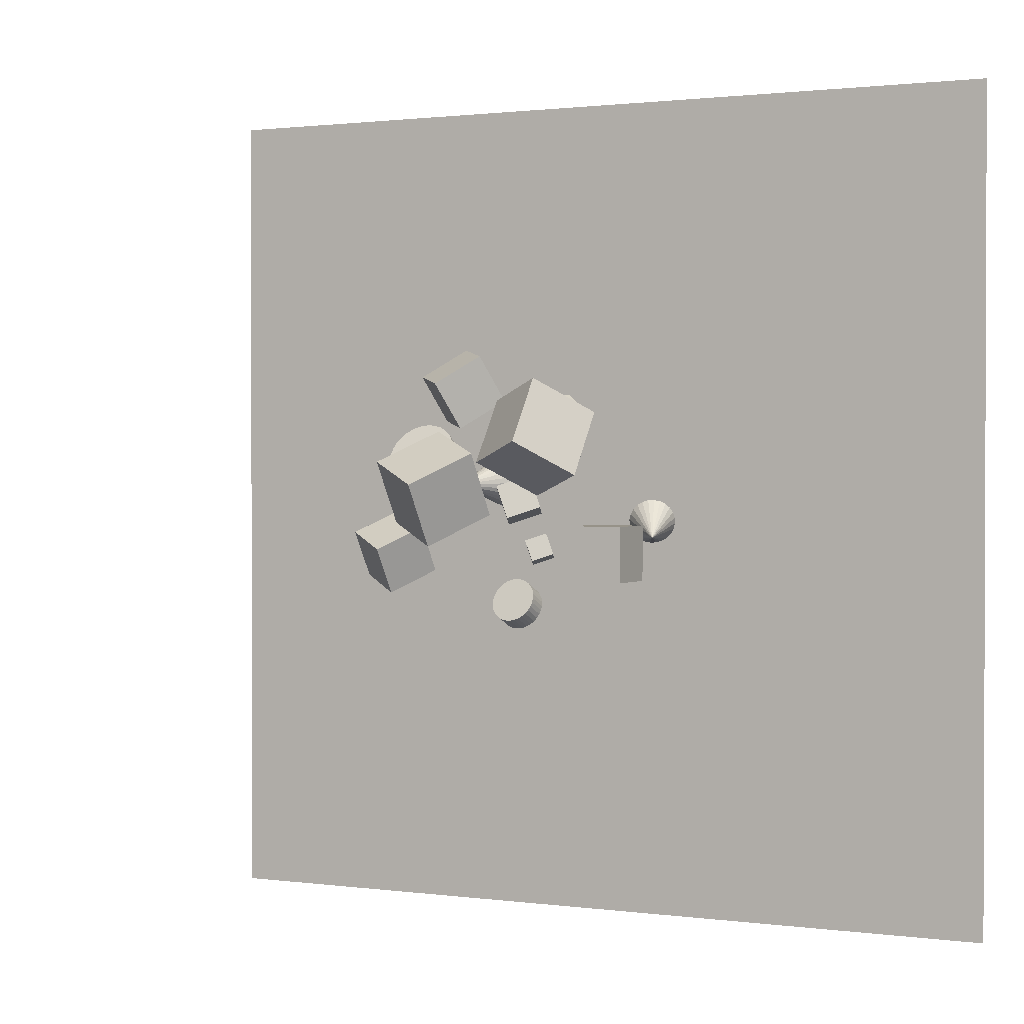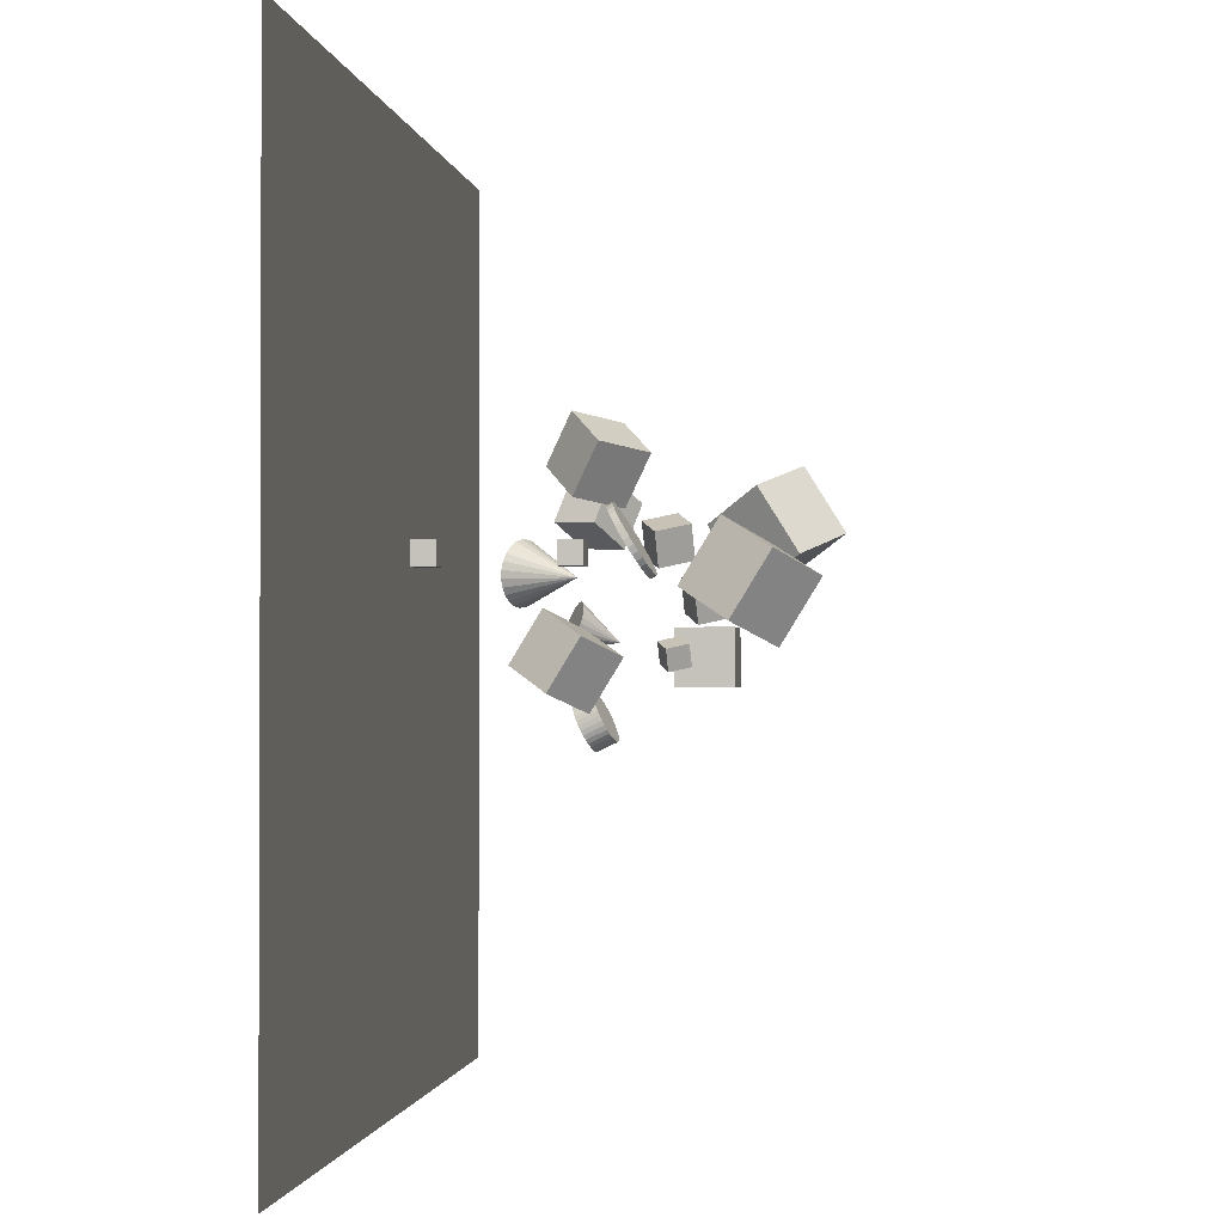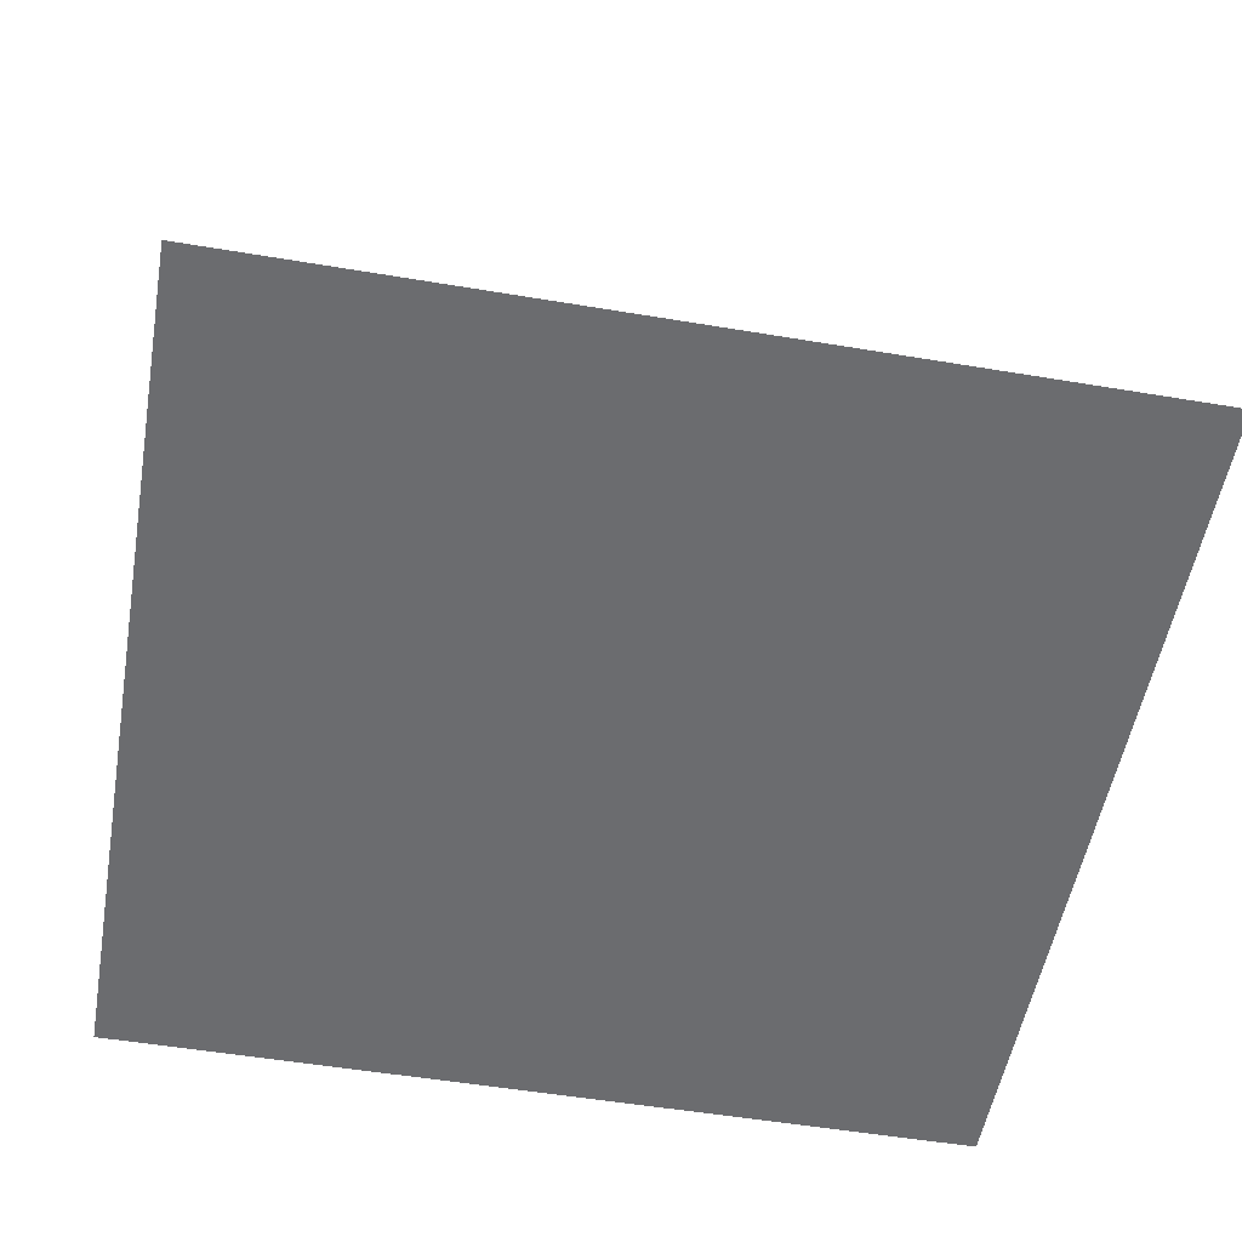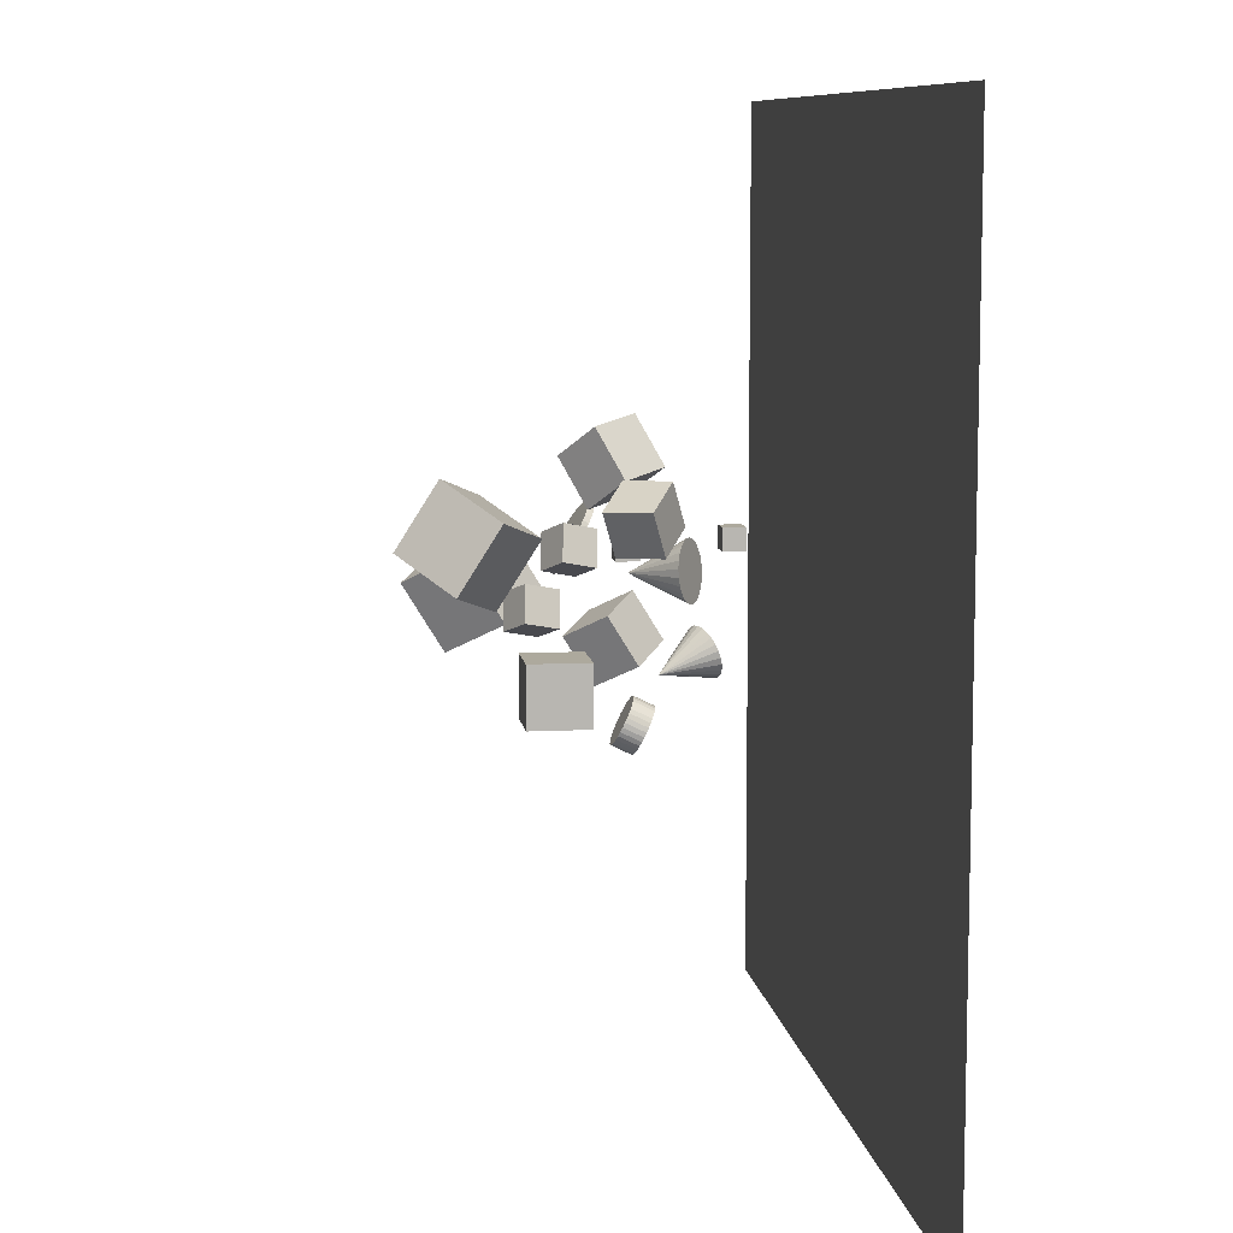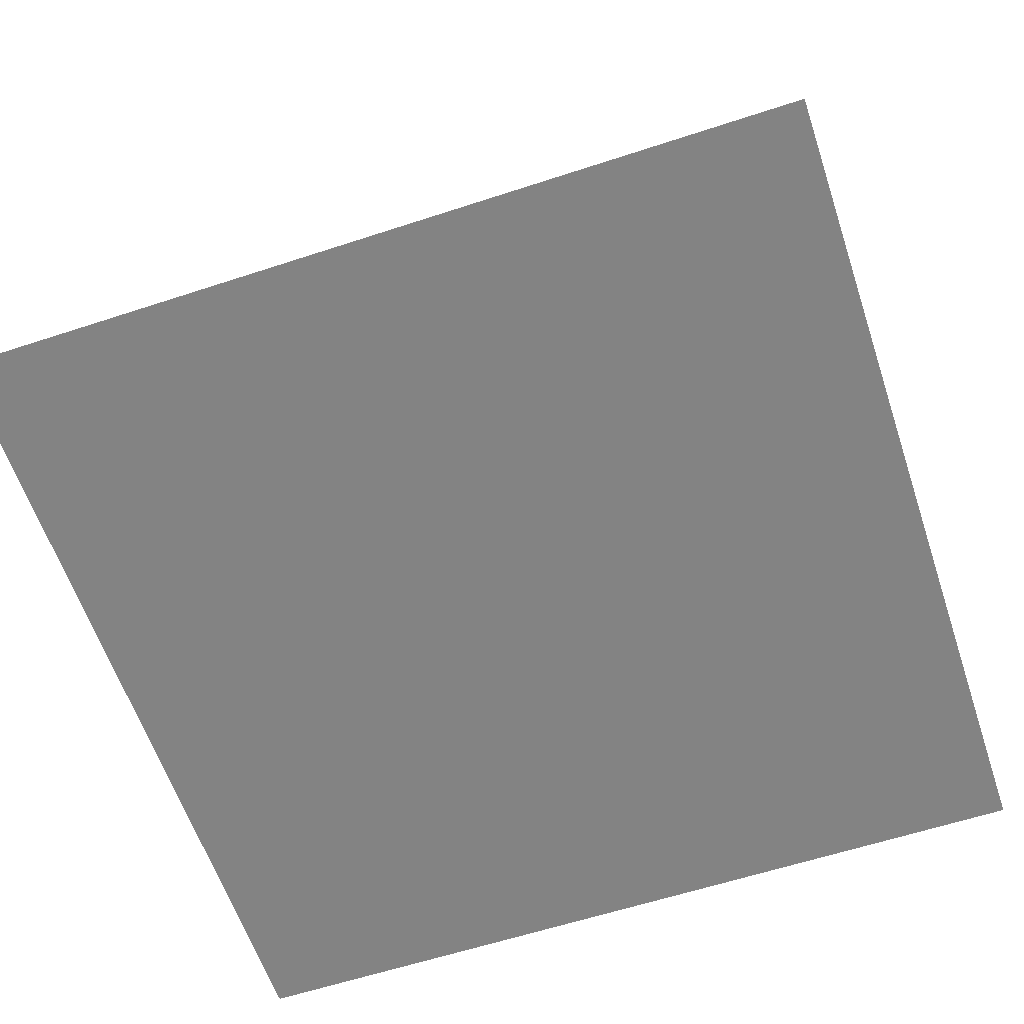
<metadata>
{"format":"obj","ext":"obj","renderer":"f3d","projection":"perspective","resolution":1024,"background":"white","views":[{"elev":1.2,"azim":26.5,"up":"+Y"},{"elev":-1.3,"azim":-82.3,"up":"+Y"},{"elev":-53.7,"azim":-100.1,"up":"+Z"},{"elev":8.9,"azim":82.0,"up":"+Y"},{"elev":-61.0,"azim":-161.5,"up":"+Z"}]}
</metadata>
<code>
v -1.047 11.66 3.131
v -1.28 11.48 2.984
v -1.547 11.38 2.824
v -1.831 11.36 2.662
v -2.113 11.43 2.509
v -2.373 11.58 2.376
v -2.593 11.8 2.271
v -3.023 12.42 4.973
v -2.759 12.07 2.202
v -2.86 12.38 2.173
v -2.888 12.71 2.187
v -2.841 13.03 2.242
v -2.723 13.32 2.335
v -2.542 13.56 2.459
v -2.31 13.74 2.606
v -2.043 13.84 2.766
v -1.758 13.86 2.928
v -1.477 13.79 3.08
v -1.217 13.64 3.214
v -0.9962 13.43 3.318
v -0.8299 13.15 3.388
v -0.7295 12.84 3.416
v -0.7016 12.52 3.403
v -0.7482 12.2 3.348
v -0.8662 11.9 3.255
f 24 8 25
f 1 8 2
f 23 8 24
f 22 8 23
f 21 8 22
f 20 8 21
f 19 8 20
f 18 8 19
f 17 8 18
f 16 8 17
f 15 8 16
f 14 8 15
f 13 8 14
f 12 8 13
f 11 8 12
f 10 8 11
f 9 8 10
f 7 8 9
f 6 8 7
f 5 8 6
f 4 8 5
f 3 8 4
f 25 8 1
f 2 8 3
f 16 20 1
f 25 1 24
f 2 3 4
f 4 5 6
f 6 7 4
f 9 10 11
f 11 12 13
f 13 14 15
f 15 16 1
f 17 18 16
f 19 20 18
f 21 22 23
f 23 24 1
f 1 2 4
f 4 7 9
f 9 11 13
f 13 15 1
f 18 20 16
f 21 23 1
f 1 4 9
f 9 13 1
f 20 21 1
v 0.8565 12.87 7.439
v 1.422 13.18 8.747
v 0.3023 14.22 7.362
v 0.8682 14.53 8.669
v 2.08 13.34 6.8
v 2.646 13.65 8.107
v 1.526 14.69 6.722
v 2.092 14.99 8.03
f 29 28 26
f 29 33 32
f 31 30 32
f 27 26 30
f 28 32 30
f 33 29 27
f 27 29 26
f 28 29 32
f 33 31 32
f 31 27 30
f 26 28 30
f 31 33 27
v 1.384 10.78 8.86
v 1.949 11.09 10.17
v 0.8295 12.13 8.783
v 1.395 12.44 10.09
v 2.607 11.25 8.22
v 3.173 11.56 9.528
v 2.053 12.6 8.143
v 2.619 12.9 9.451
f 37 36 34
f 41 40 36
f 39 38 40
f 35 34 38
f 36 40 38
f 39 41 37
f 35 37 34
f 37 41 36
f 41 39 40
f 39 35 38
f 34 36 38
f 35 39 37
v 1.881 16.01 10.99
v 1.736 13.43 12.61
v 4.334 16.88 12.59
v 4.19 14.29 14.21
v 3.691 14.64 8.958
v 3.547 12.05 10.58
v 6.145 15.5 10.56
v 6 12.92 12.18
f 43 45 44
f 49 48 44
f 47 46 48
f 43 42 46
f 44 48 46
f 49 45 43
f 42 43 44
f 45 49 44
f 49 47 48
f 47 43 46
f 42 44 46
f 47 49 43
v -3.248 10.86 10.41
v -0.839 9.913 12.03
v -3.302 13.46 12.01
v -0.8935 12.51 13.63
v -1.374 12.15 8.379
v 1.035 11.2 9.999
v -1.428 14.75 9.976
v 0.9806 13.8 11.6
f 51 53 52
f 57 56 52
f 57 55 54
f 51 50 54
f 52 56 54
f 55 57 53
f 50 51 52
f 53 57 52
f 56 57 54
f 55 51 54
f 50 52 54
f 51 55 53
v -4.309 12.79 4.446
v -4.309 12.79 5.391
v -4.309 13.74 4.446
v -4.309 13.74 5.391
v -3.364 12.79 4.446
v -3.364 12.79 5.391
v -3.364 13.74 4.446
v -3.364 13.74 5.391
f 61 60 58
f 65 64 60
f 63 62 64
f 59 58 62
f 60 64 62
f 65 61 59
f 59 61 58
f 61 65 60
f 65 63 64
f 63 59 62
f 58 60 62
f 63 65 59
v -0.4545 7.779 4.407
v -0.5097 8.163 5.202
v -0.2723 7.848 4.386
v -0.3275 8.232 5.181
v -0.07963 7.884 4.382
v -0.1349 8.268 5.177
v 0.116 7.886 4.395
v 0.06074 8.27 5.19
v 0.3071 7.853 4.424
v 0.2518 8.237 5.219
v 0.4863 7.787 4.468
v 0.431 8.171 5.263
v 0.6467 7.691 4.526
v 0.5915 8.074 5.321
v 0.7822 7.567 4.595
v 0.727 7.951 5.39
v 0.8876 7.421 4.673
v 0.8323 7.805 5.468
v 0.9588 7.259 4.756
v 0.9035 7.642 5.551
v 0.993 7.086 4.842
v 0.9378 7.469 5.637
v 0.989 6.909 4.927
v 0.9338 7.293 5.722
v 0.947 6.735 5.008
v 0.8917 7.119 5.803
v 0.8685 6.572 5.082
v 0.8132 6.955 5.876
v 0.7565 6.424 5.145
v 0.7012 6.807 5.94
v 0.6153 6.298 5.196
v 0.5601 6.681 5.991
v 0.4505 6.198 5.233
v 0.3952 6.582 6.028
v 0.2682 6.129 5.254
v 0.213 6.513 6.048
v 0.07562 6.093 5.258
v 0.02038 6.476 6.052
v -0.12 6.091 5.245
v -0.1752 6.475 6.04
v -0.3111 6.124 5.216
v -0.3663 6.507 6.011
v -0.4903 6.19 5.172
v -0.5455 6.573 5.966
v -0.6507 6.286 5.114
v -0.7059 6.67 5.908
v -0.7862 6.41 5.045
v -0.8415 6.794 5.839
v -0.8916 6.556 4.967
v -0.9468 6.94 5.762
v -0.9628 6.719 4.883
v -1.018 7.102 5.678
v -0.997 6.891 4.798
v -1.052 7.275 5.592
v -0.9931 7.068 4.713
v -1.048 7.452 5.507
v -0.951 7.242 4.632
v -1.006 7.625 5.427
v -0.8725 7.405 4.558
v -0.9277 7.789 5.353
v -0.7605 7.553 4.495
v -0.8157 7.937 5.289
v -0.6194 7.679 4.444
v -0.6746 8.063 5.238
f 67 69 68
f 68 69 71
f 70 71 73
f 72 73 75
f 74 75 77
f 77 79 78
f 79 81 80
f 80 81 83
f 82 83 85
f 85 87 86
f 86 87 89
f 88 89 91
f 91 93 92
f 92 93 95
f 94 95 97
f 97 99 98
f 98 99 101
f 101 103 102
f 102 103 105
f 105 107 106
f 107 109 108
f 109 111 110
f 110 111 113
f 113 115 114
f 114 115 117
f 117 119 118
f 119 121 120
f 120 121 123
f 123 125 124
f 125 127 126
f 103 77 119
f 128 129 67
f 126 127 129
f 96 112 70
f 66 67 68
f 70 68 71
f 72 70 73
f 74 72 75
f 76 74 77
f 76 77 78
f 78 79 80
f 82 80 83
f 84 82 85
f 84 85 86
f 88 86 89
f 90 88 91
f 90 91 92
f 94 92 95
f 96 94 97
f 96 97 98
f 100 98 101
f 100 101 102
f 104 102 105
f 104 105 106
f 106 107 108
f 108 109 110
f 112 110 113
f 112 113 114
f 116 114 117
f 116 117 118
f 118 119 120
f 122 120 123
f 122 123 124
f 124 125 126
f 71 69 77
f 67 129 127
f 127 125 119
f 123 121 119
f 119 117 115
f 115 113 111
f 111 109 107
f 107 105 103
f 103 101 99
f 99 97 95
f 95 93 91
f 91 89 87
f 87 85 83
f 83 81 87
f 79 77 87
f 75 73 71
f 69 67 77
f 125 123 119
f 119 115 111
f 111 107 119
f 103 99 77
f 95 91 87
f 87 81 79
f 77 75 71
f 67 127 119
f 119 107 103
f 99 95 77
f 87 77 95
f 67 119 77
f 66 128 67
f 128 126 129
f 128 66 68
f 68 70 128
f 72 74 76
f 76 78 80
f 80 82 84
f 84 86 80
f 88 90 92
f 92 94 96
f 96 98 104
f 100 102 104
f 104 106 108
f 108 110 104
f 112 114 116
f 116 118 120
f 120 122 128
f 124 126 128
f 128 70 112
f 72 76 70
f 80 86 88
f 88 92 80
f 98 100 104
f 104 110 112
f 112 116 120
f 122 124 128
f 70 76 80
f 80 92 96
f 96 104 112
f 112 120 128
f 70 80 96
v -7.908 8.282 4.605
v -6.074 7.563 5.839
v -7.95 10.26 5.822
v -6.115 9.544 7.056
v -6.481 9.264 3.055
v -4.646 8.545 4.289
v -6.522 11.25 4.272
v -4.687 10.53 5.505
f 133 132 130
f 133 137 136
f 135 134 136
f 131 130 134
f 132 136 134
f 137 133 131
f 131 133 130
f 132 133 136
f 137 135 136
f 135 131 134
f 130 132 134
f 135 137 131
v -3.701 15.27 4.886
v -2.154 14.93 6.587
v -4.413 17.22 5.928
v -2.866 16.88 7.629
v -2.118 16.48 3.691
v -0.5708 16.14 5.393
v -2.83 18.44 4.733
v -1.283 18.09 6.434
f 141 140 138
f 145 144 140
f 145 143 142
f 143 139 138
f 140 144 142
f 145 141 139
f 139 141 138
f 141 145 140
f 144 145 142
f 142 143 138
f 138 140 142
f 143 145 139
v 1.943 9.029 7.676
v 2.309 9.229 8.524
v 1.583 9.902 7.626
v 1.95 10.1 8.474
v 2.736 9.332 7.262
v 3.103 9.532 8.109
v 2.377 10.2 7.212
v 2.744 10.4 8.059
f 149 148 146
f 153 152 148
f 151 150 152
f 147 146 150
f 148 152 150
f 153 149 147
f 147 149 146
f 149 153 148
f 153 151 152
f 151 147 150
f 146 148 150
f 151 153 147
v 5.925 11.79 3.799
v 6.152 11.74 3.682
v 6.35 11.62 3.554
v 6.505 11.46 3.425
v 6.606 11.25 3.304
v 6.647 11.01 3.197
v 6.624 10.77 3.114
v 6.463 10.19 5.268
v 6.54 10.53 3.059
v 6.4 10.31 3.036
v 6.214 10.13 3.047
v 5.994 9.992 3.091
v 5.755 9.917 3.165
v 5.514 9.905 3.263
v 5.286 9.958 3.381
v 5.088 10.07 3.508
v 4.934 10.24 3.637
v 4.832 10.44 3.759
v 4.791 10.68 3.865
v 4.814 10.93 3.949
v 4.898 11.17 4.004
v 5.038 11.39 4.027
v 5.224 11.57 4.016
v 5.444 11.7 3.972
v 5.683 11.78 3.898
f 177 161 178
f 154 161 155
f 176 161 177
f 175 161 176
f 174 161 175
f 173 161 174
f 172 161 173
f 171 161 172
f 170 161 171
f 169 161 170
f 168 161 169
f 167 161 168
f 166 161 167
f 165 161 166
f 164 161 165
f 163 161 164
f 162 161 163
f 160 161 162
f 159 161 160
f 158 161 159
f 157 161 158
f 156 161 157
f 178 161 154
f 155 161 156
f 166 172 157
f 178 154 157
f 155 156 157
f 157 158 159
f 159 160 157
f 162 163 160
f 164 165 166
f 166 167 168
f 168 169 166
f 170 171 172
f 172 173 174
f 174 175 176
f 176 177 178
f 154 155 157
f 157 160 164
f 163 164 160
f 166 169 170
f 170 172 166
f 174 176 178
f 178 157 172
f 164 166 157
f 172 174 178
v -3.823 14.95 6.147
v -3.823 15.08 6.367
v -3.525 14.92 6.162
v -3.525 15.05 6.382
v -3.238 14.85 6.207
v -3.238 14.98 6.427
v -2.973 14.73 6.279
v -2.973 14.86 6.499
v -2.742 14.56 6.377
v -2.742 14.69 6.597
v -2.552 14.36 6.495
v -2.552 14.49 6.715
v -2.41 14.14 6.631
v -2.41 14.27 6.851
v -2.323 13.89 6.778
v -2.323 14.02 6.997
v -2.294 13.63 6.93
v -2.294 13.76 7.15
v -2.323 13.38 7.083
v -2.323 13.51 7.303
v -2.41 13.13 7.23
v -2.41 13.26 7.45
v -2.552 12.9 7.365
v -2.552 13.03 7.585
v -2.742 12.7 7.484
v -2.742 12.84 7.704
v -2.973 12.54 7.581
v -2.973 12.67 7.801
v -3.238 12.42 7.654
v -3.238 12.55 7.874
v -3.525 12.35 7.698
v -3.525 12.48 7.918
v -3.823 12.32 7.713
v -3.823 12.45 7.933
v -4.121 12.35 7.698
v -4.121 12.48 7.918
v -4.408 12.42 7.654
v -4.408 12.55 7.874
v -4.672 12.54 7.581
v -4.672 12.67 7.801
v -4.904 12.7 7.484
v -4.904 12.84 7.704
v -5.094 12.9 7.365
v -5.094 13.03 7.585
v -5.235 13.13 7.23
v -5.235 13.26 7.45
v -5.322 13.38 7.083
v -5.322 13.51 7.303
v -5.352 13.63 6.93
v -5.352 13.76 7.15
v -5.322 13.89 6.778
v -5.322 14.02 6.997
v -5.235 14.14 6.631
v -5.235 14.27 6.851
v -5.094 14.36 6.495
v -5.094 14.49 6.715
v -4.904 14.56 6.377
v -4.904 14.69 6.597
v -4.672 14.73 6.279
v -4.672 14.86 6.499
v -4.408 14.85 6.207
v -4.408 14.98 6.427
v -4.121 14.92 6.162
v -4.121 15.05 6.382
f 179 180 182
f 181 182 184
f 183 184 186
f 185 186 188
f 188 190 189
f 190 192 191
f 192 194 193
f 194 196 195
f 195 196 198
f 197 198 200
f 200 202 201
f 201 202 204
f 204 206 205
f 205 206 208
f 208 210 209
f 209 210 212
f 212 214 213
f 214 216 215
f 216 218 217
f 217 218 220
f 220 222 221
f 221 222 224
f 224 226 225
f 226 228 227
f 228 230 229
f 229 230 232
f 232 234 233
f 233 234 236
f 235 236 238
f 237 238 240
f 216 200 182
f 241 242 180
f 239 240 242
f 209 235 181
f 181 179 182
f 183 181 184
f 185 183 186
f 187 185 188
f 187 188 189
f 189 190 191
f 191 192 193
f 193 194 195
f 197 195 198
f 199 197 200
f 199 200 201
f 203 201 204
f 203 204 205
f 207 205 208
f 207 208 209
f 211 209 212
f 211 212 213
f 213 214 215
f 215 216 217
f 219 217 220
f 219 220 221
f 223 221 224
f 223 224 225
f 225 226 227
f 227 228 229
f 231 229 232
f 231 232 233
f 235 233 236
f 237 235 238
f 239 237 240
f 184 182 188
f 180 242 240
f 240 238 236
f 236 234 232
f 232 230 224
f 228 226 224
f 224 222 220
f 220 218 216
f 216 214 212
f 212 210 208
f 208 206 204
f 204 202 208
f 200 198 196
f 196 194 200
f 192 190 188
f 188 186 184
f 182 180 216
f 240 236 180
f 230 228 224
f 224 220 232
f 216 212 200
f 208 202 200
f 200 194 192
f 192 188 200
f 180 236 232
f 232 220 216
f 212 208 200
f 200 188 182
f 180 232 216
f 179 241 180
f 241 239 242
f 241 179 181
f 181 183 193
f 185 187 189
f 189 191 193
f 193 195 197
f 197 199 193
f 201 203 205
f 205 207 209
f 209 211 213
f 213 215 217
f 217 219 221
f 221 223 235
f 225 227 229
f 229 231 233
f 233 235 229
f 237 239 235
f 241 181 239
f 185 189 183
f 193 199 201
f 201 205 209
f 209 213 217
f 217 221 235
f 225 229 235
f 235 239 181
f 183 189 193
f 193 201 209
f 209 217 235
f 225 235 223
f 181 193 209
v -7.561 12.66 -0.2008
v -7.561 12.66 0.7442
v -7.561 13.61 -0.2008
v -7.561 13.61 0.7442
v -6.616 12.66 -0.2008
v -6.616 12.66 0.7442
v -6.616 13.61 -0.2008
v -6.616 13.61 0.7442
f 246 245 243
f 250 249 245
f 248 247 249
f 244 243 247
f 245 249 247
f 250 246 244
f 244 246 243
f 246 250 245
f 250 248 249
f 248 244 247
f 243 245 247
f 248 250 244
v 4.697 8.449 7.595
v 4.697 8.449 9.92
v 4.697 10.77 7.595
v 4.697 10.77 9.92
v 7.022 8.449 7.595
v 7.022 8.449 9.92
v 7.022 10.77 7.595
v 7.022 10.77 9.92
f 254 253 251
f 258 257 253
f 256 255 257
f 252 251 255
f 253 257 255
f 258 254 252
f 252 254 251
f 254 258 253
f 258 256 257
f 256 252 255
f 251 253 255
f 256 258 252
v 1.184 14.64 3.475
v 0.08995 14.57 5.147
v 1.949 16.4 4.051
v 0.854 16.33 5.723
v 2.674 13.69 4.408
v 1.579 13.62 6.081
v 3.438 15.44 4.984
v 2.343 15.37 6.657
f 262 261 259
f 266 265 261
f 266 264 263
f 264 260 259
f 261 265 263
f 266 262 260
f 260 262 259
f 262 266 261
f 265 266 263
f 263 264 259
f 259 261 263
f 264 266 260
v -18.87 -7.621 -2.577
v 18.87 -7.621 -2.577
v -18.87 30.12 -2.577
v 18.87 30.12 -2.577
f 268 270 269
f 267 268 269

</code>
